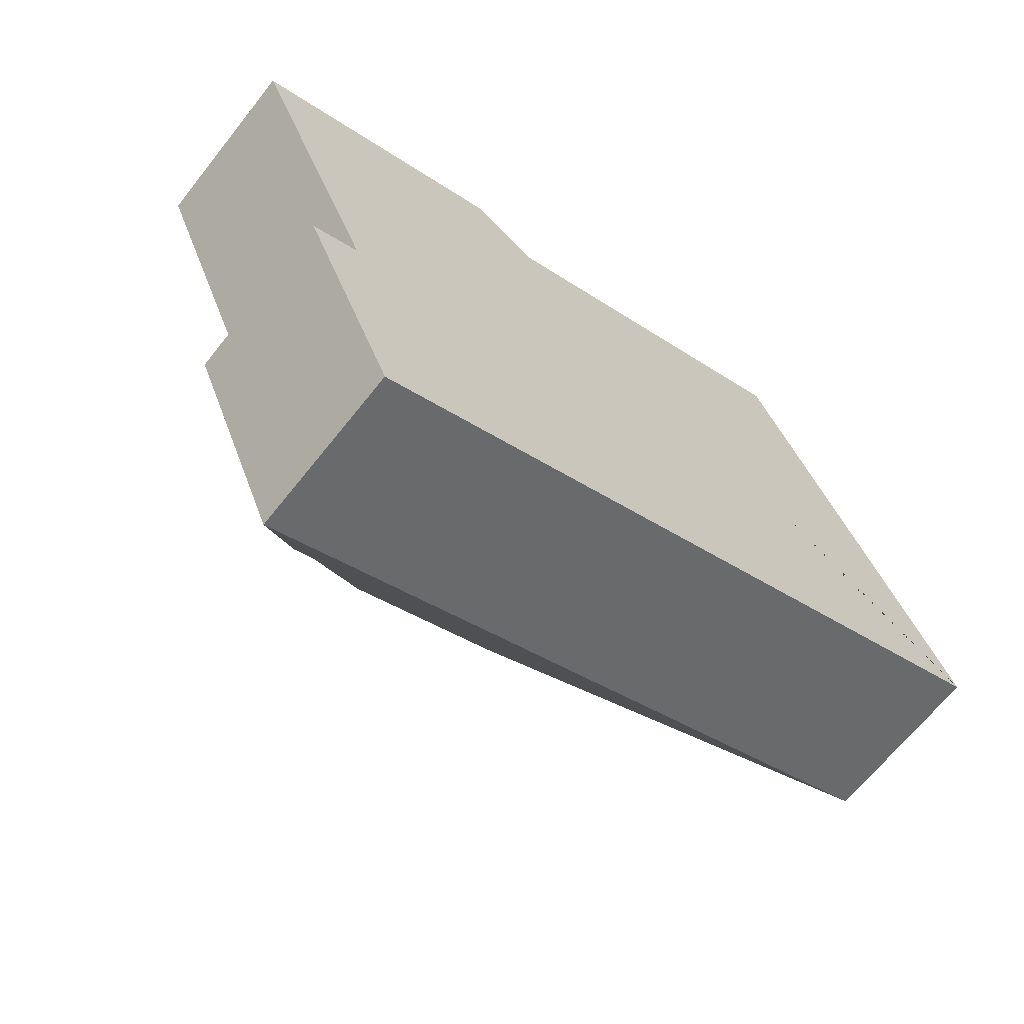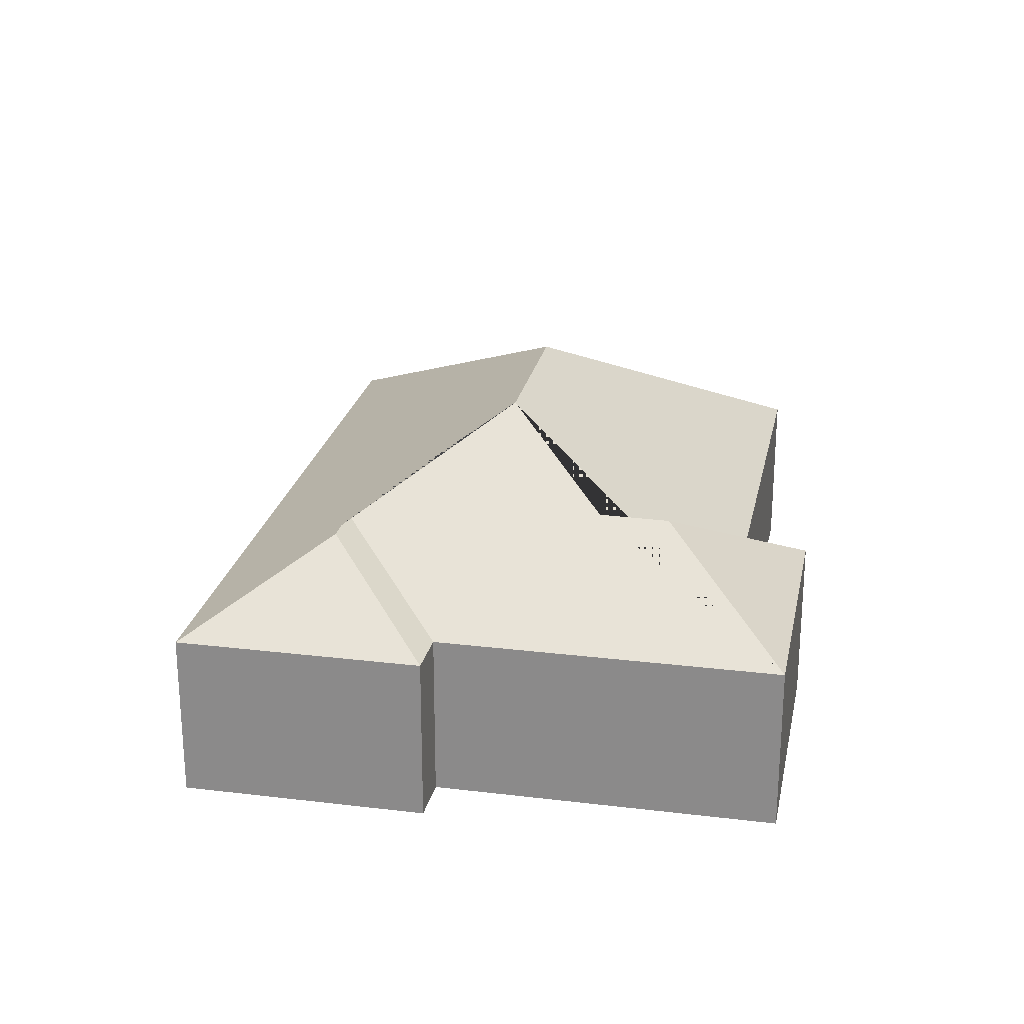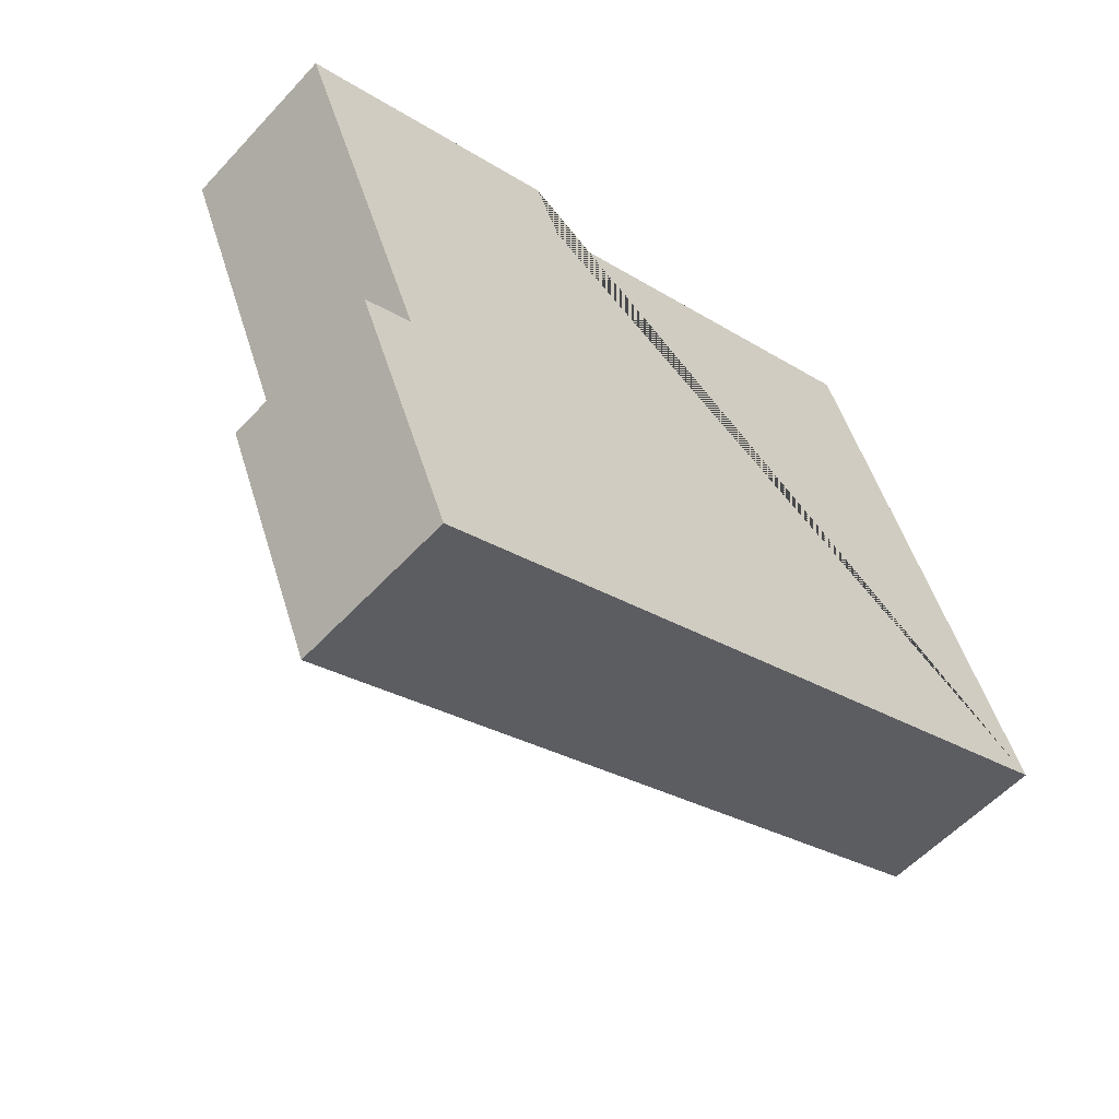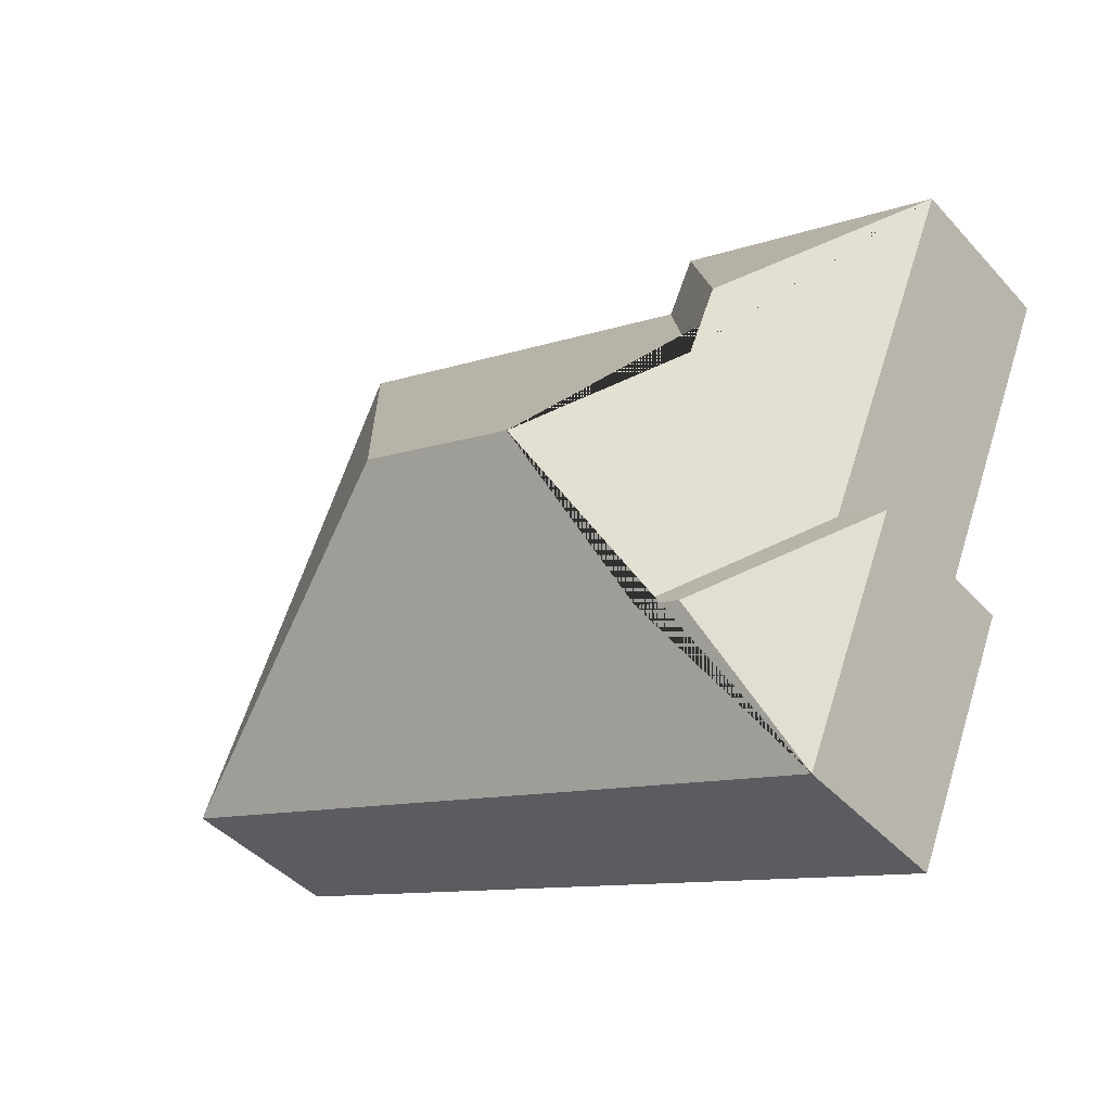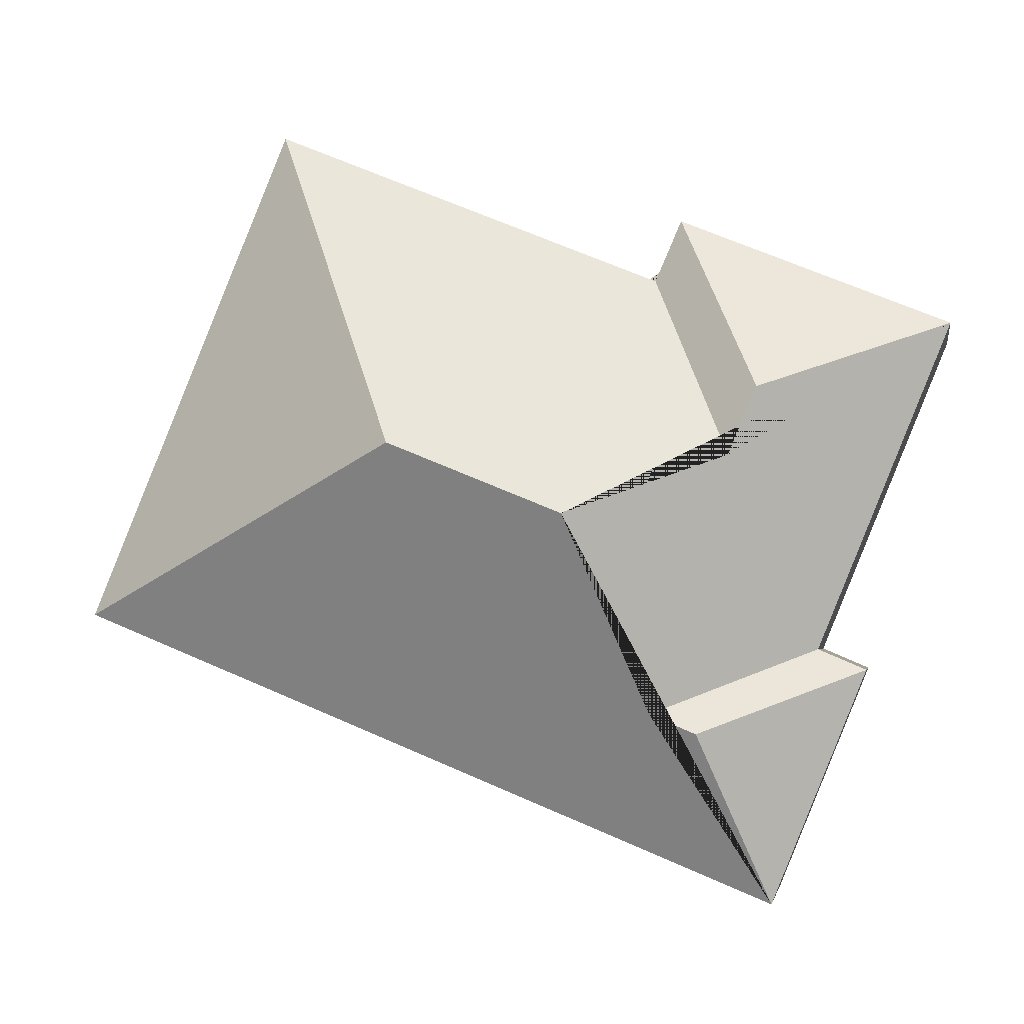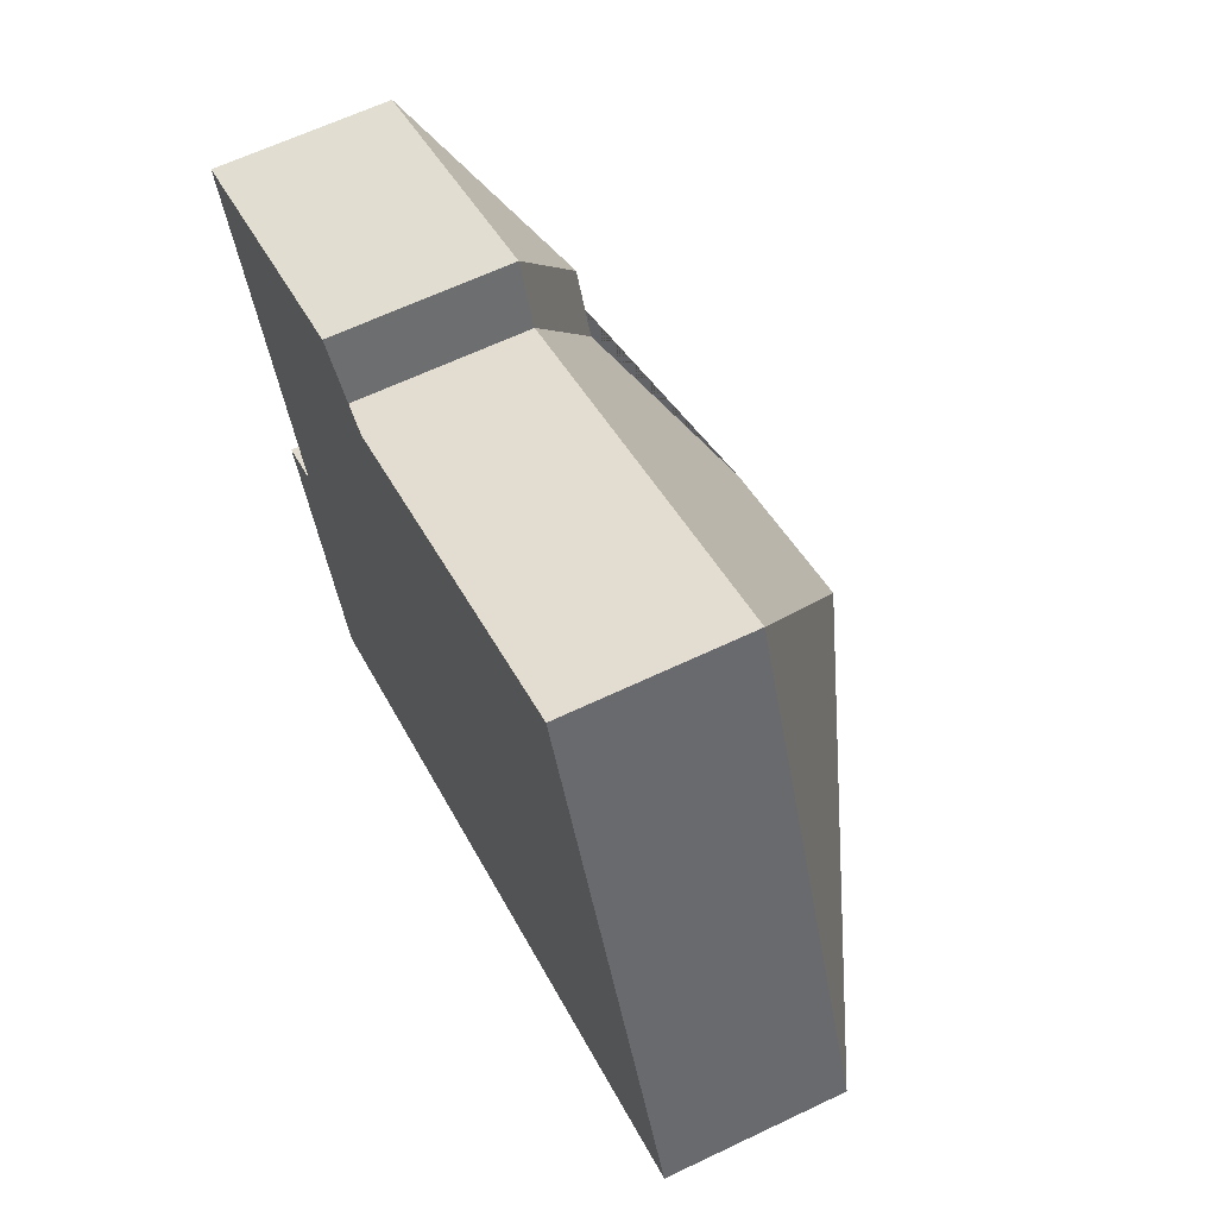
<metadata>
{"format":"obj","ext":"obj","renderer":"f3d","projection":"perspective","resolution":1024,"background":"white","views":[{"elev":-66.6,"azim":-38.4,"up":"+Z"},{"elev":24.1,"azim":-100.9,"up":"+Y"},{"elev":-56.1,"azim":-41.9,"up":"+Z"},{"elev":-43.2,"azim":-141.6,"up":"+Z"},{"elev":-3.1,"azim":-170.6,"up":"+Z"},{"elev":63.2,"azim":64.2,"up":"+Z"}]}
</metadata>
<code>
o CG10_500_043067_0057
v 412.6 75 -238.3
v 322.2 75 -17.53
v 258.5 145 -165.7
v 138.2 75 -61.55
v 149.9 75 -88.53
v 183.1 144.9 -196.7
v 115 113.7 -170.3
v 102.6 113.5 -140.9
v 150.1 107.8 -282.1
v 129.9 107.7 -290.6
v 19.32 75 -110.2
v 78.35 75 -254.1
v 57.31 75 -263.1
v 99.58 75 -366.4
v 412.6 0 -238.3
v 322.2 0 -17.53
v 149.9 0 -88.53
v 138.2 0 -61.55
v 19.32 0 -110.2
v 78.35 0 -254.1
v 57.31 0 -263.1
v 99.58 0 -366.4
f 11 8 4
f 4 5 7 8
f 11 12 9 6 7 8
f 12 13 10 9
f 13 14 10
f 14 1 3 6 9 10
f 3 2 1
f 5 2 3 6 7
f 15 16 17 18 19 20 21 22
f 1 15 16 2
f 2 16 17 5
f 5 17 18 4
f 4 18 19 11
f 11 19 20 12
f 12 20 21 13
f 13 21 22 14
f 14 22 15 1

</code>
